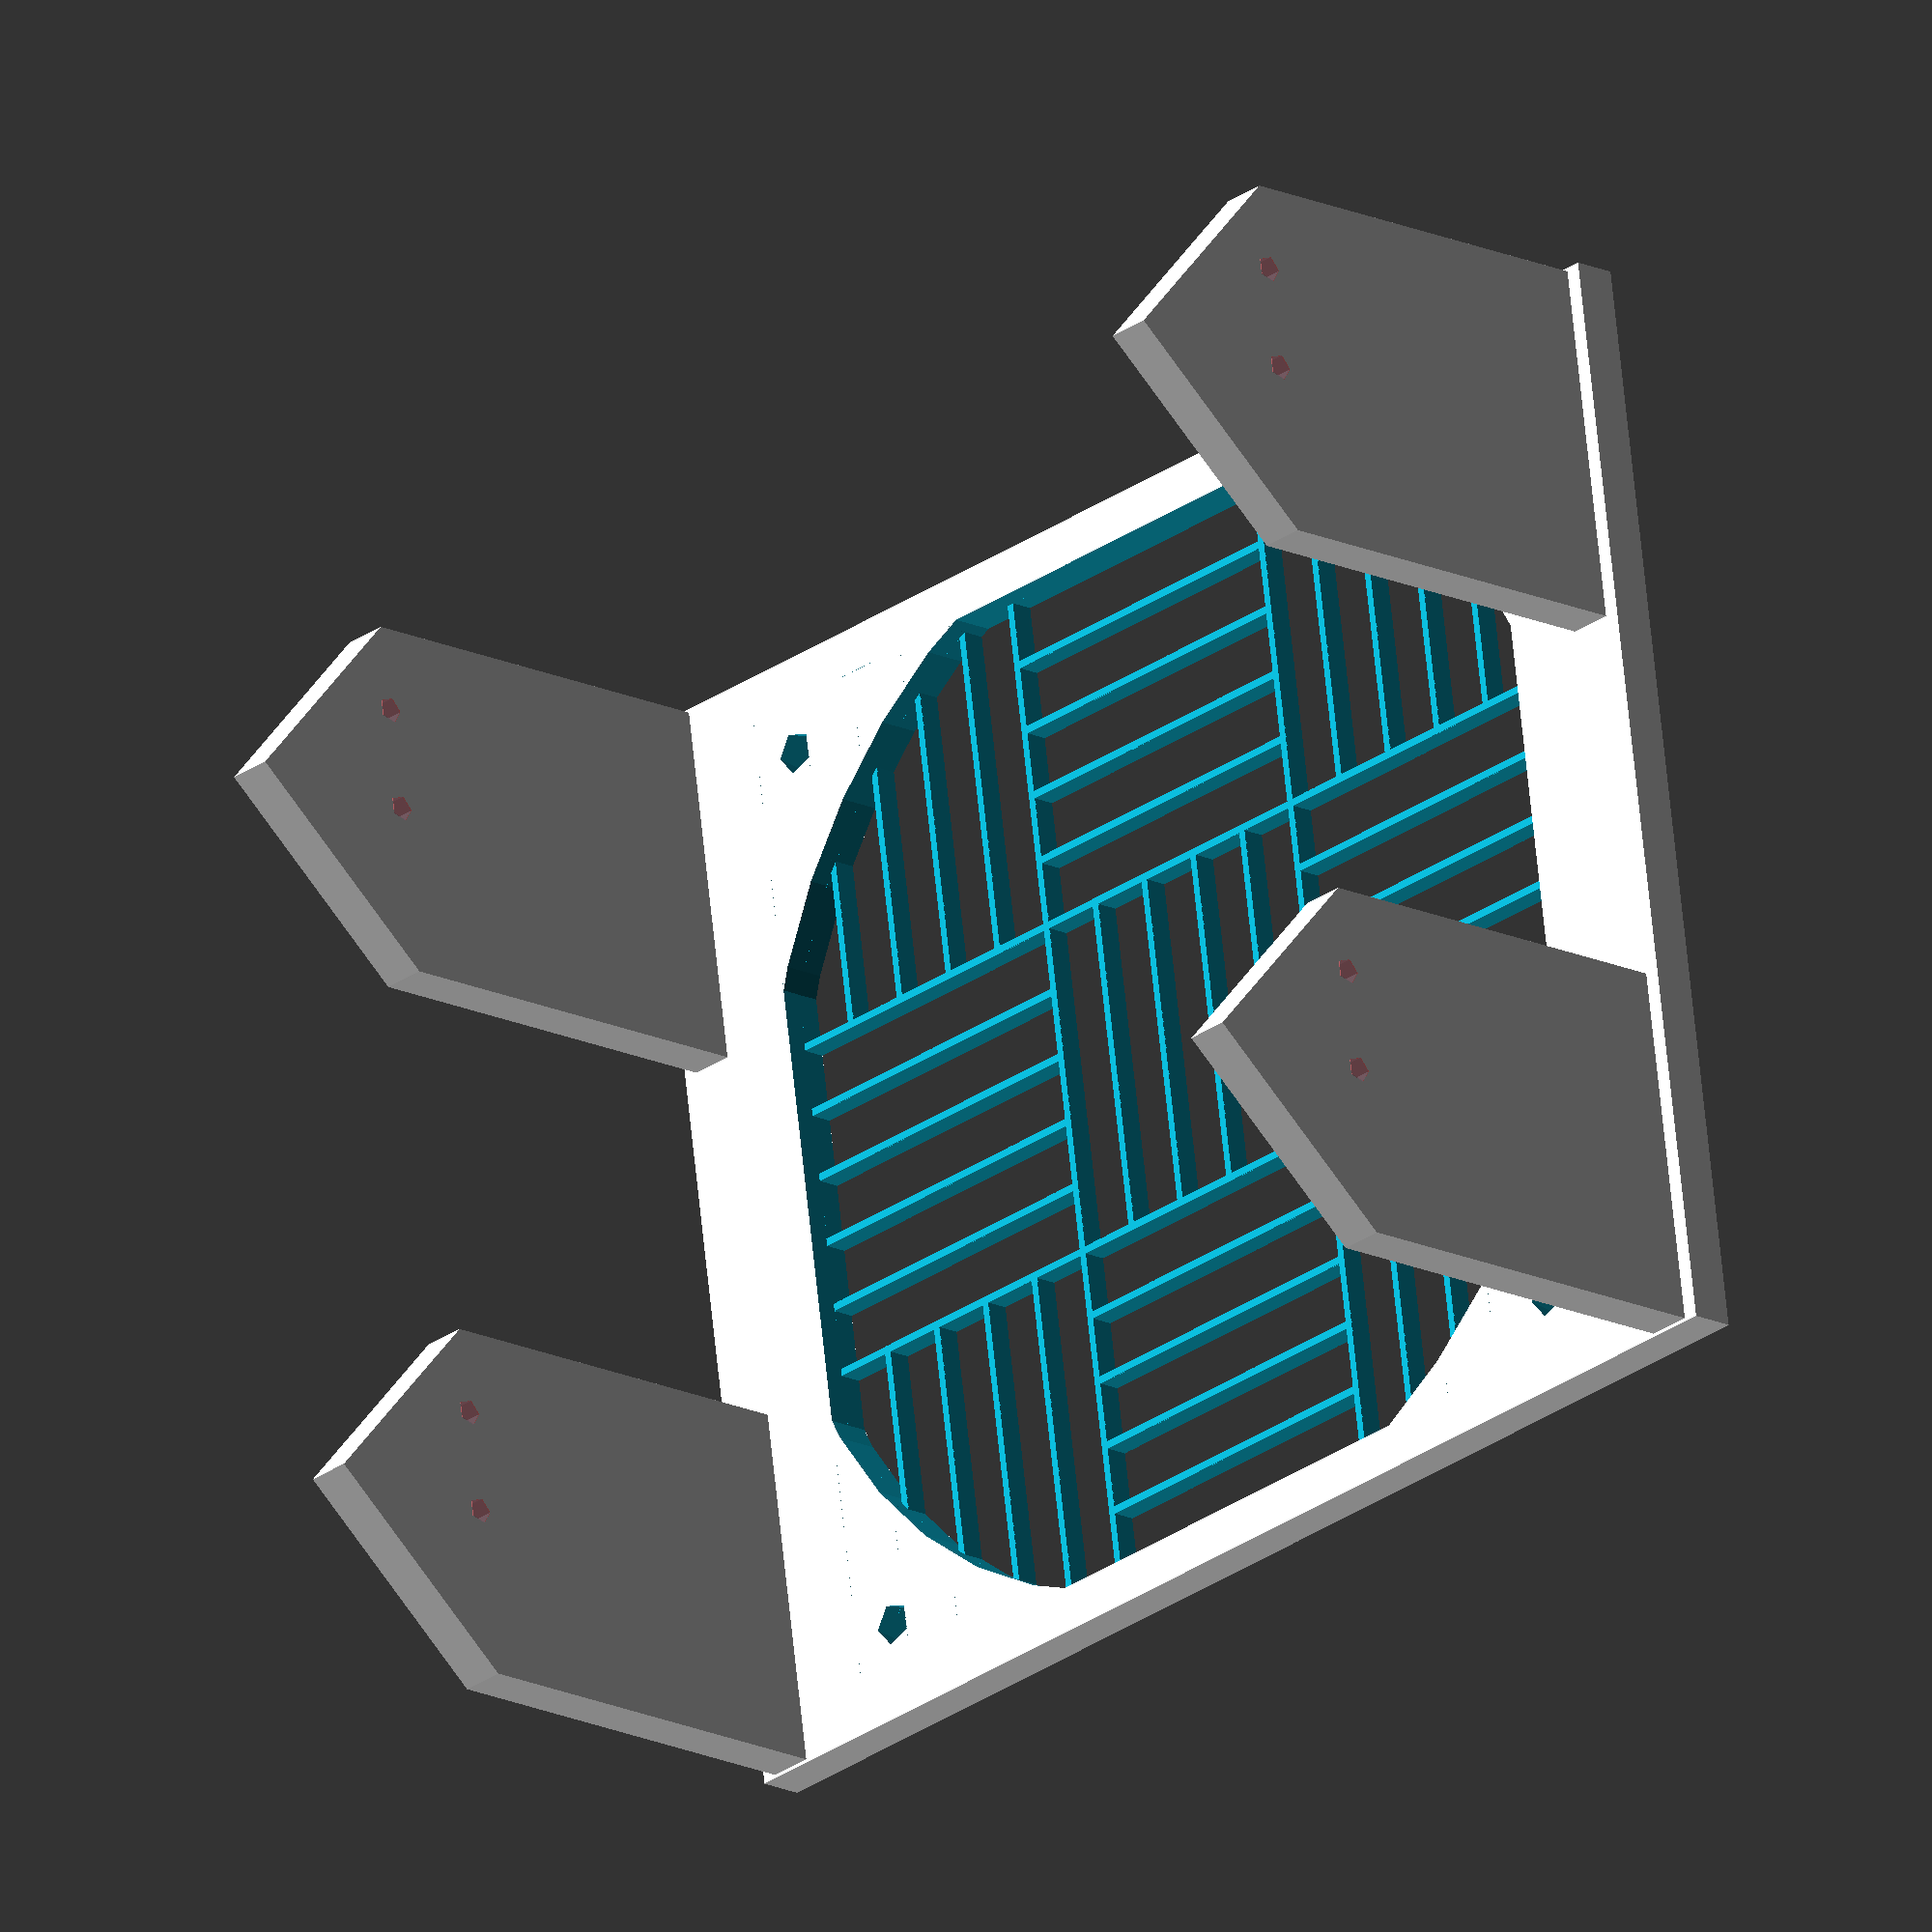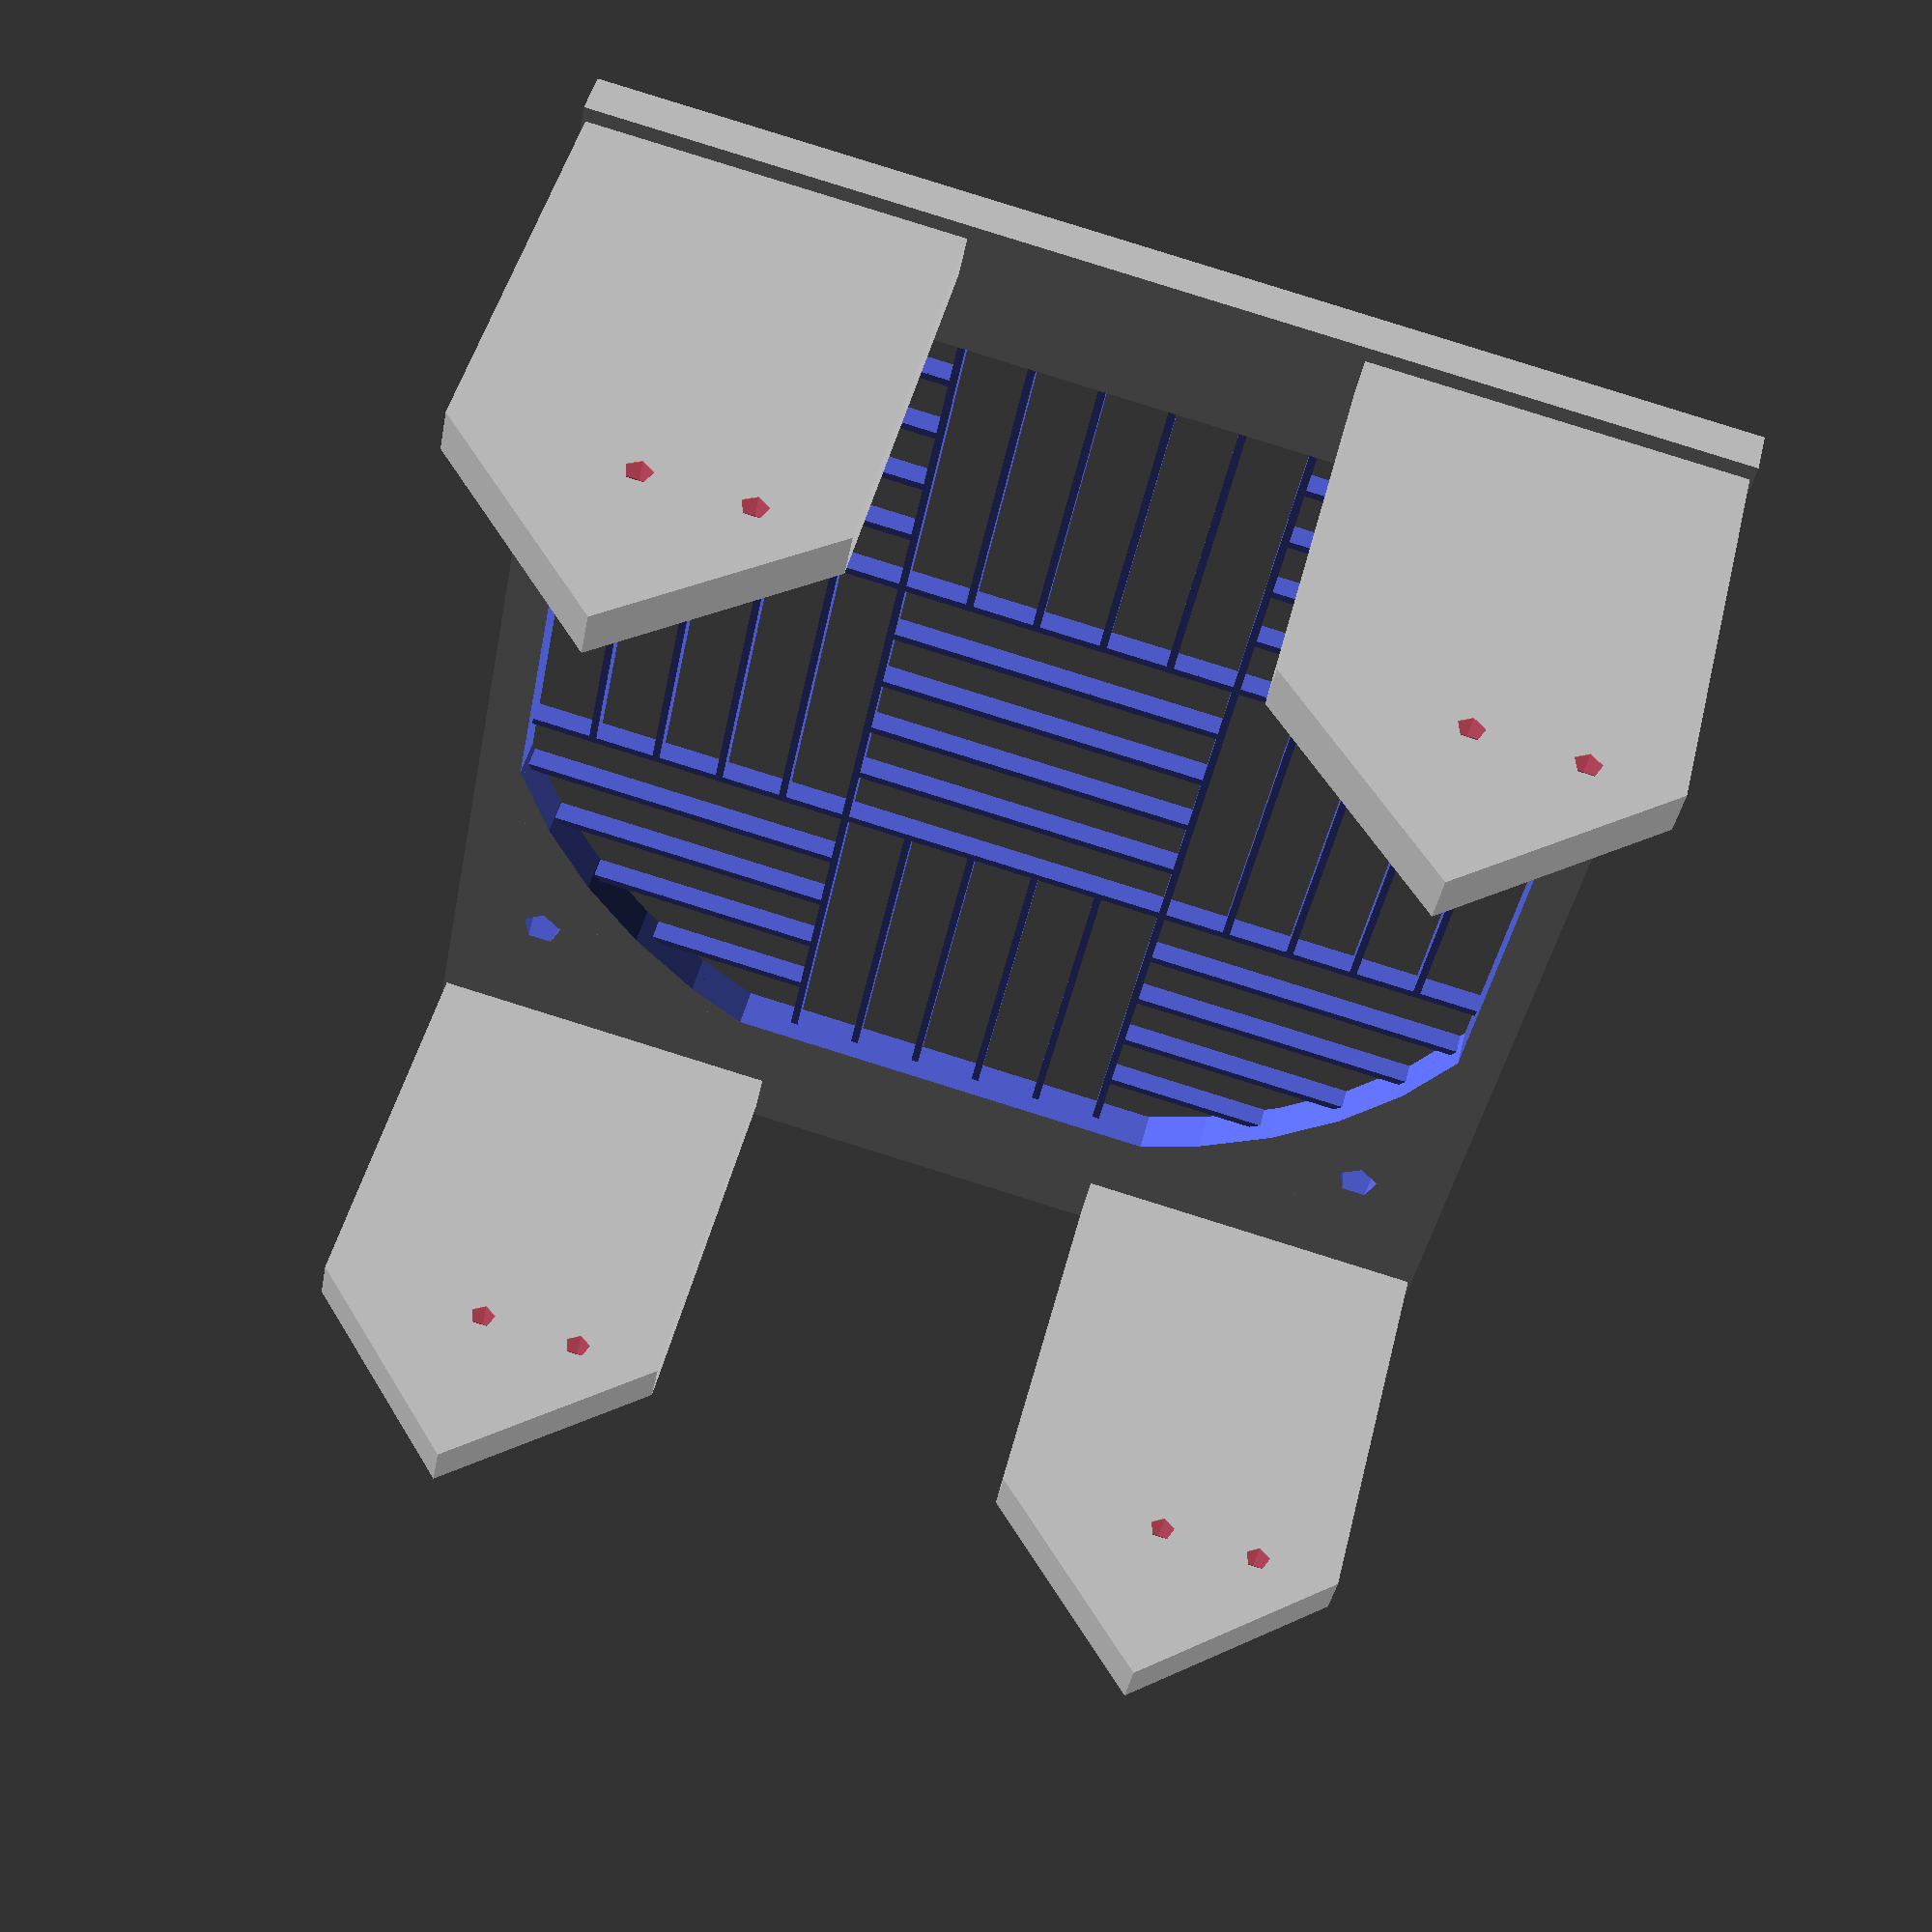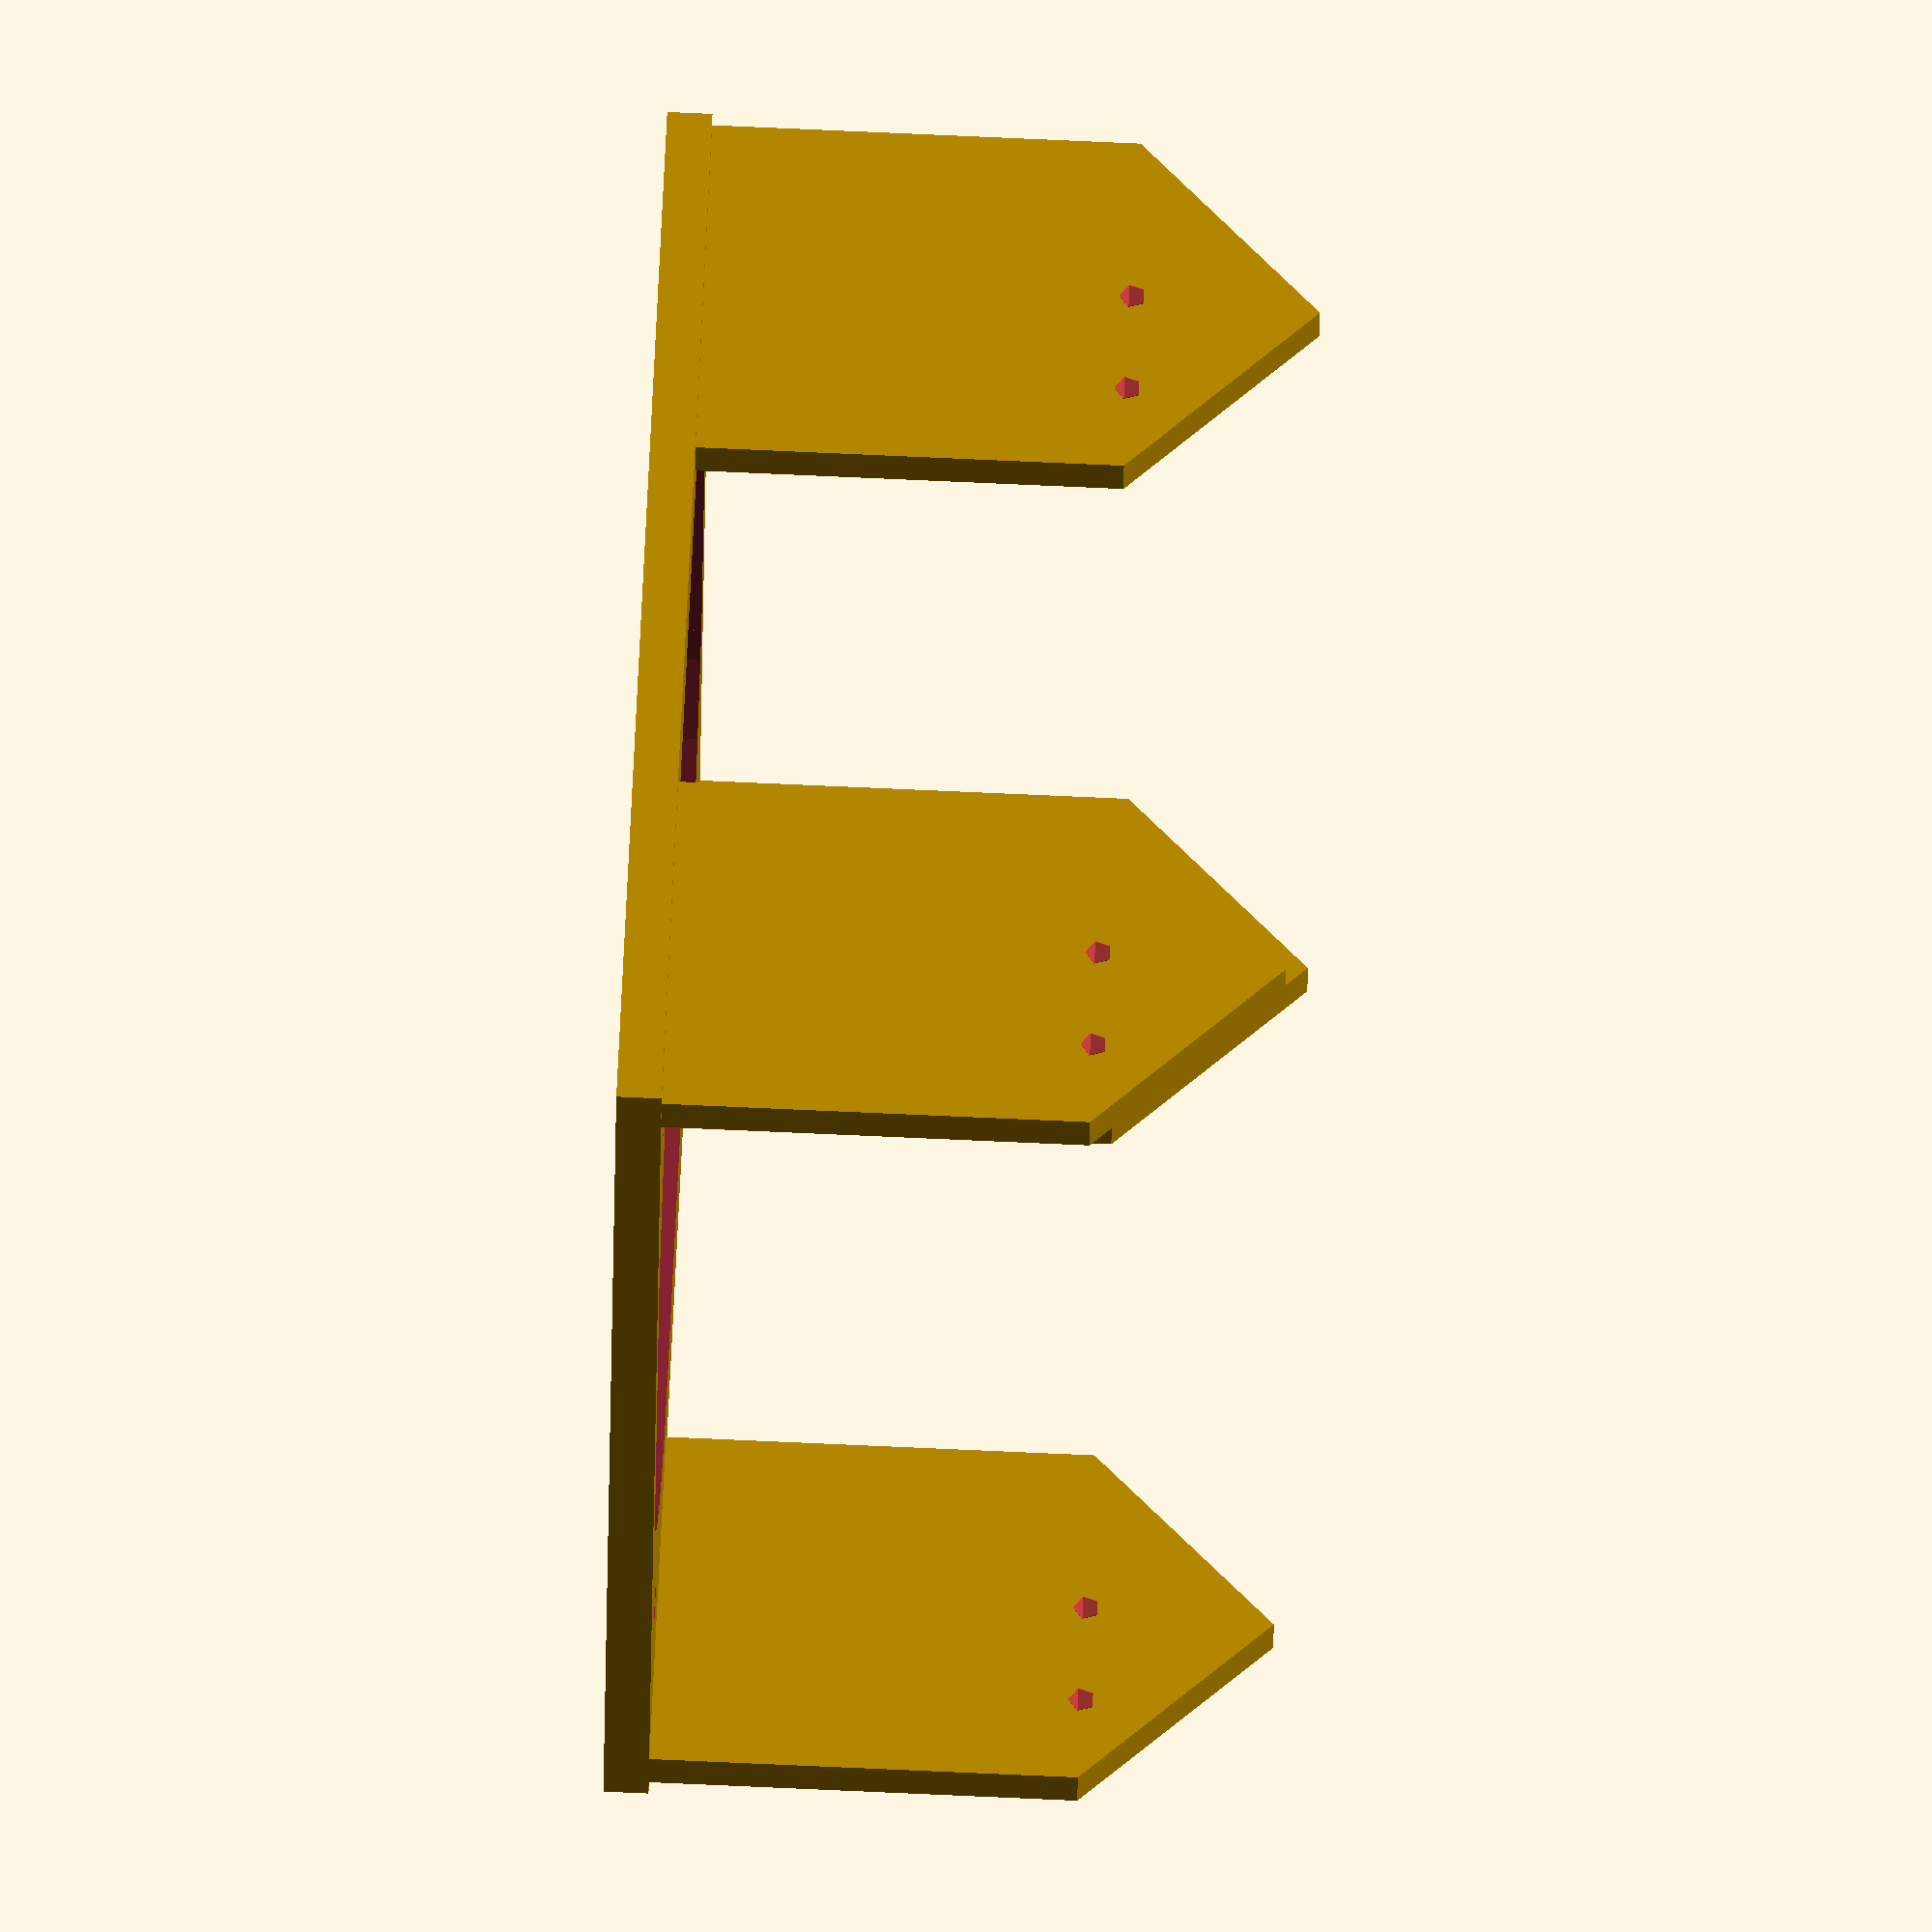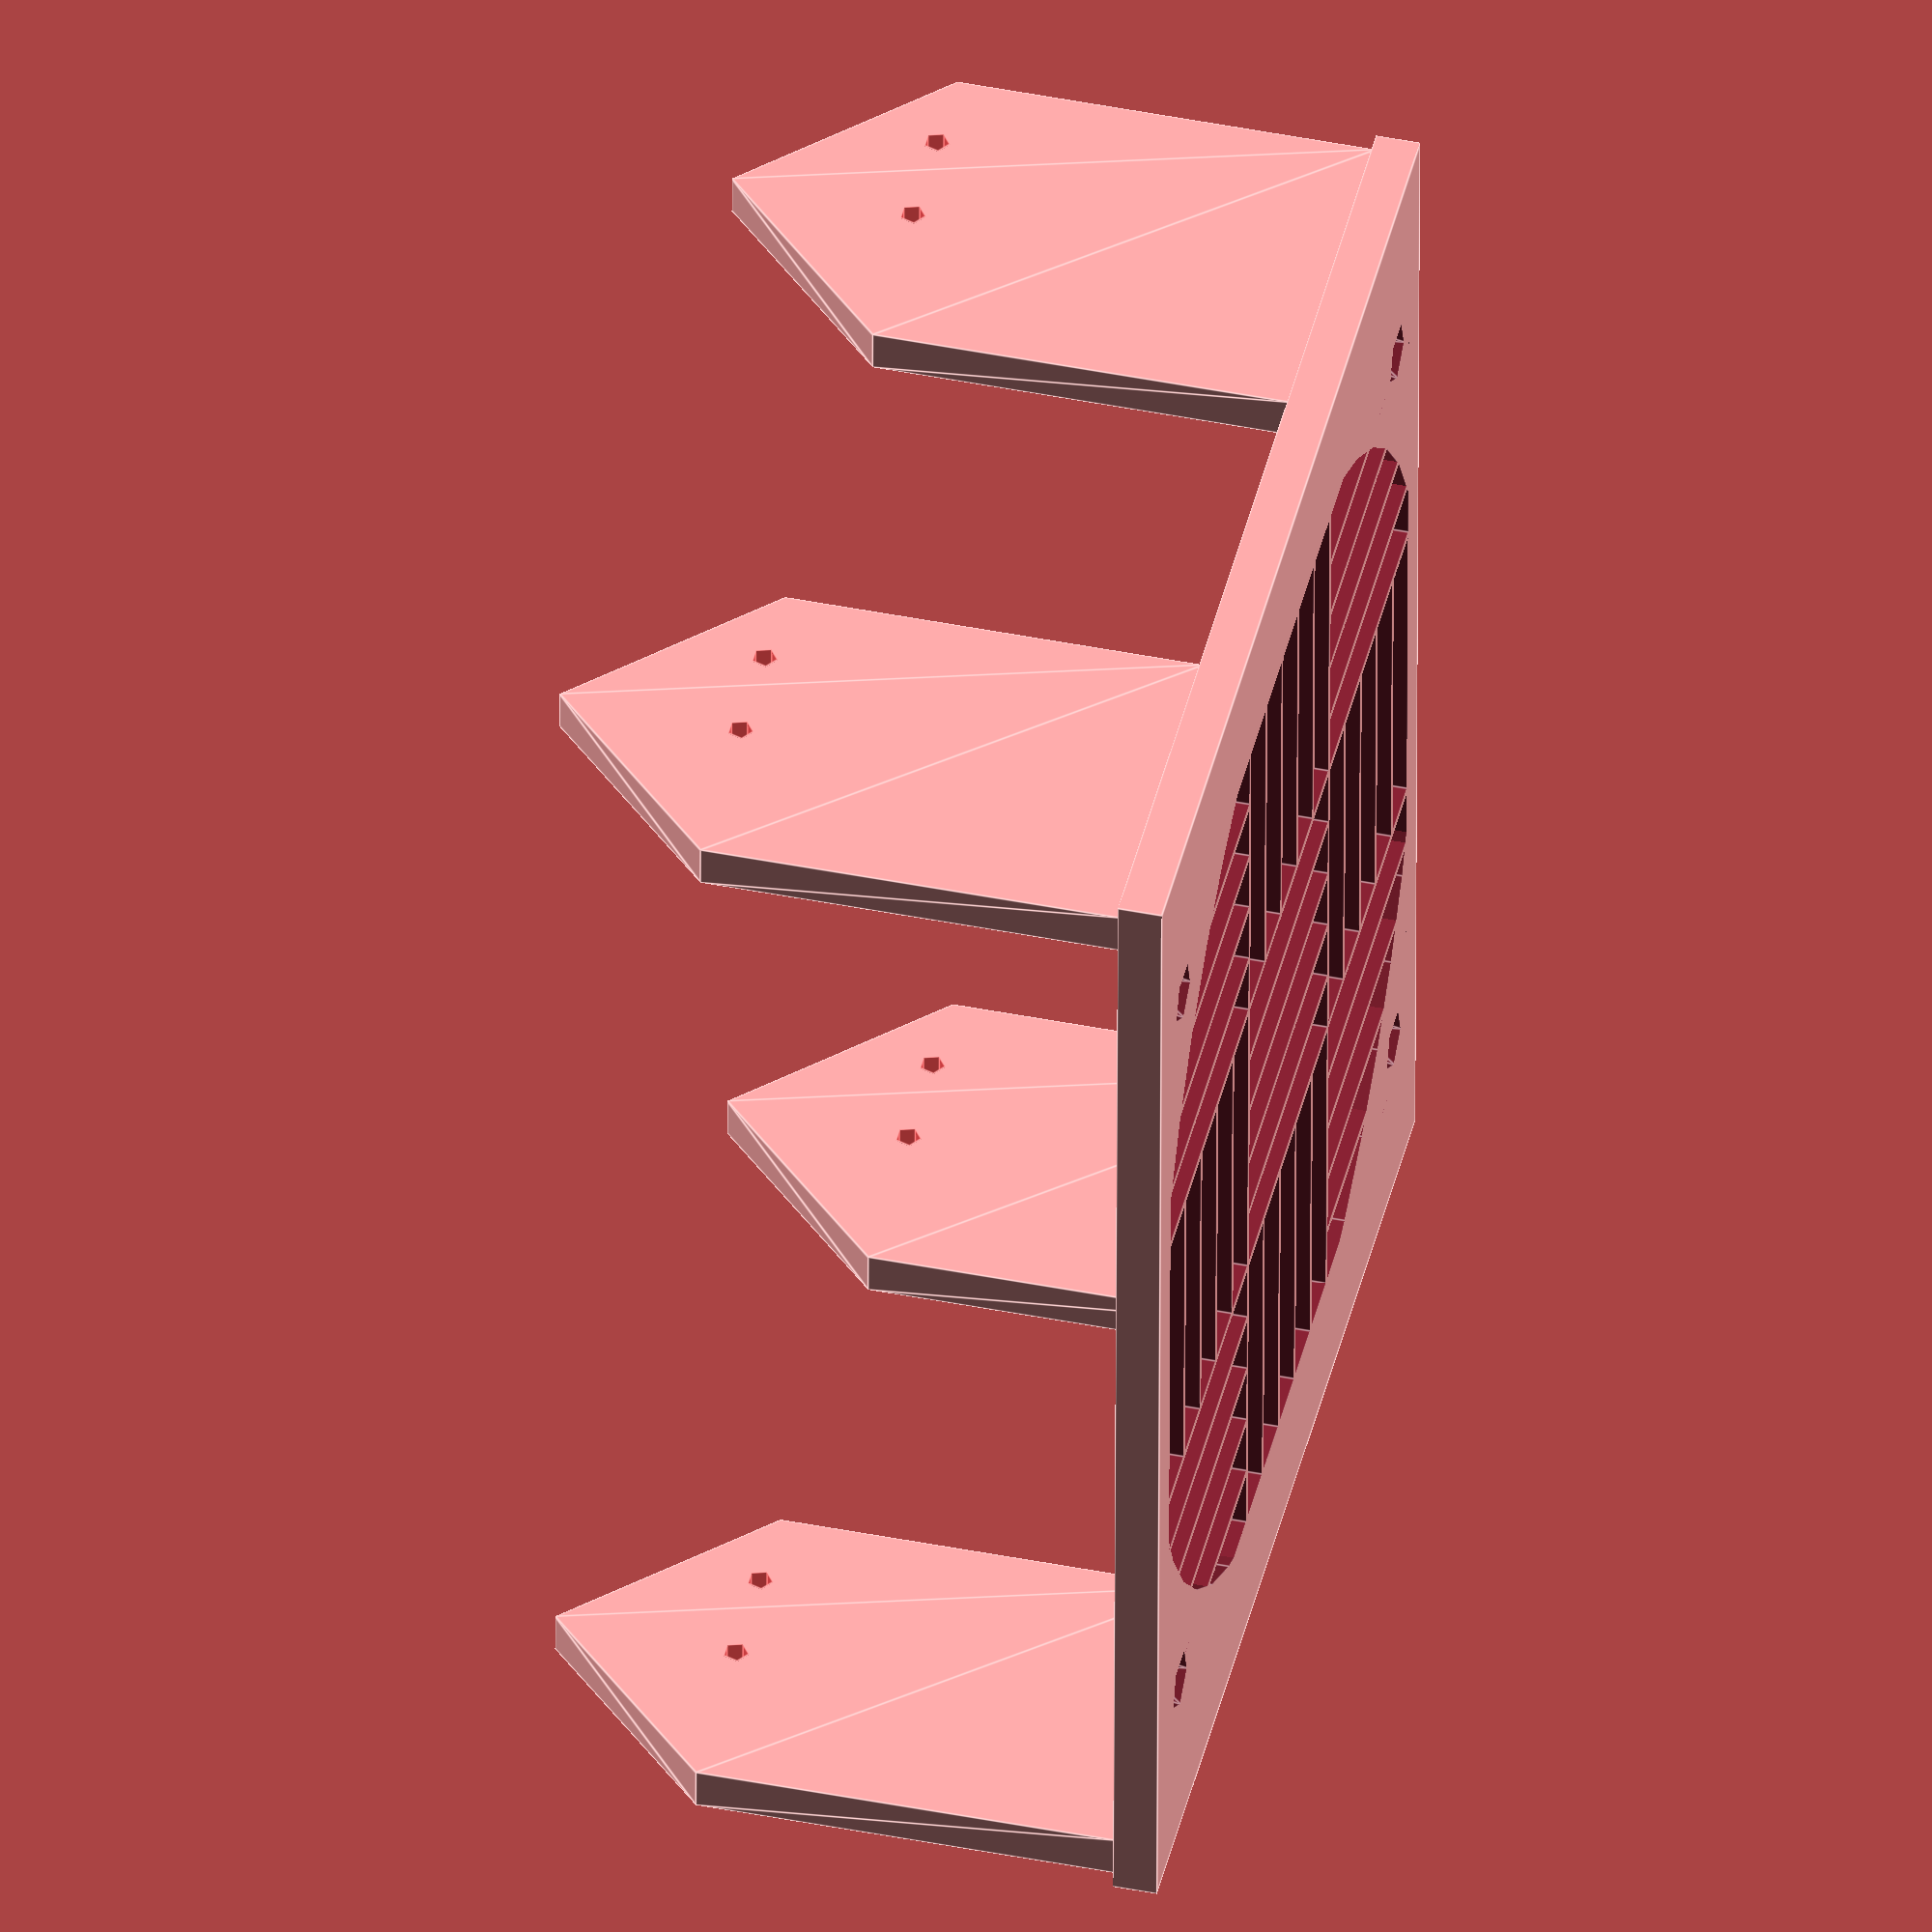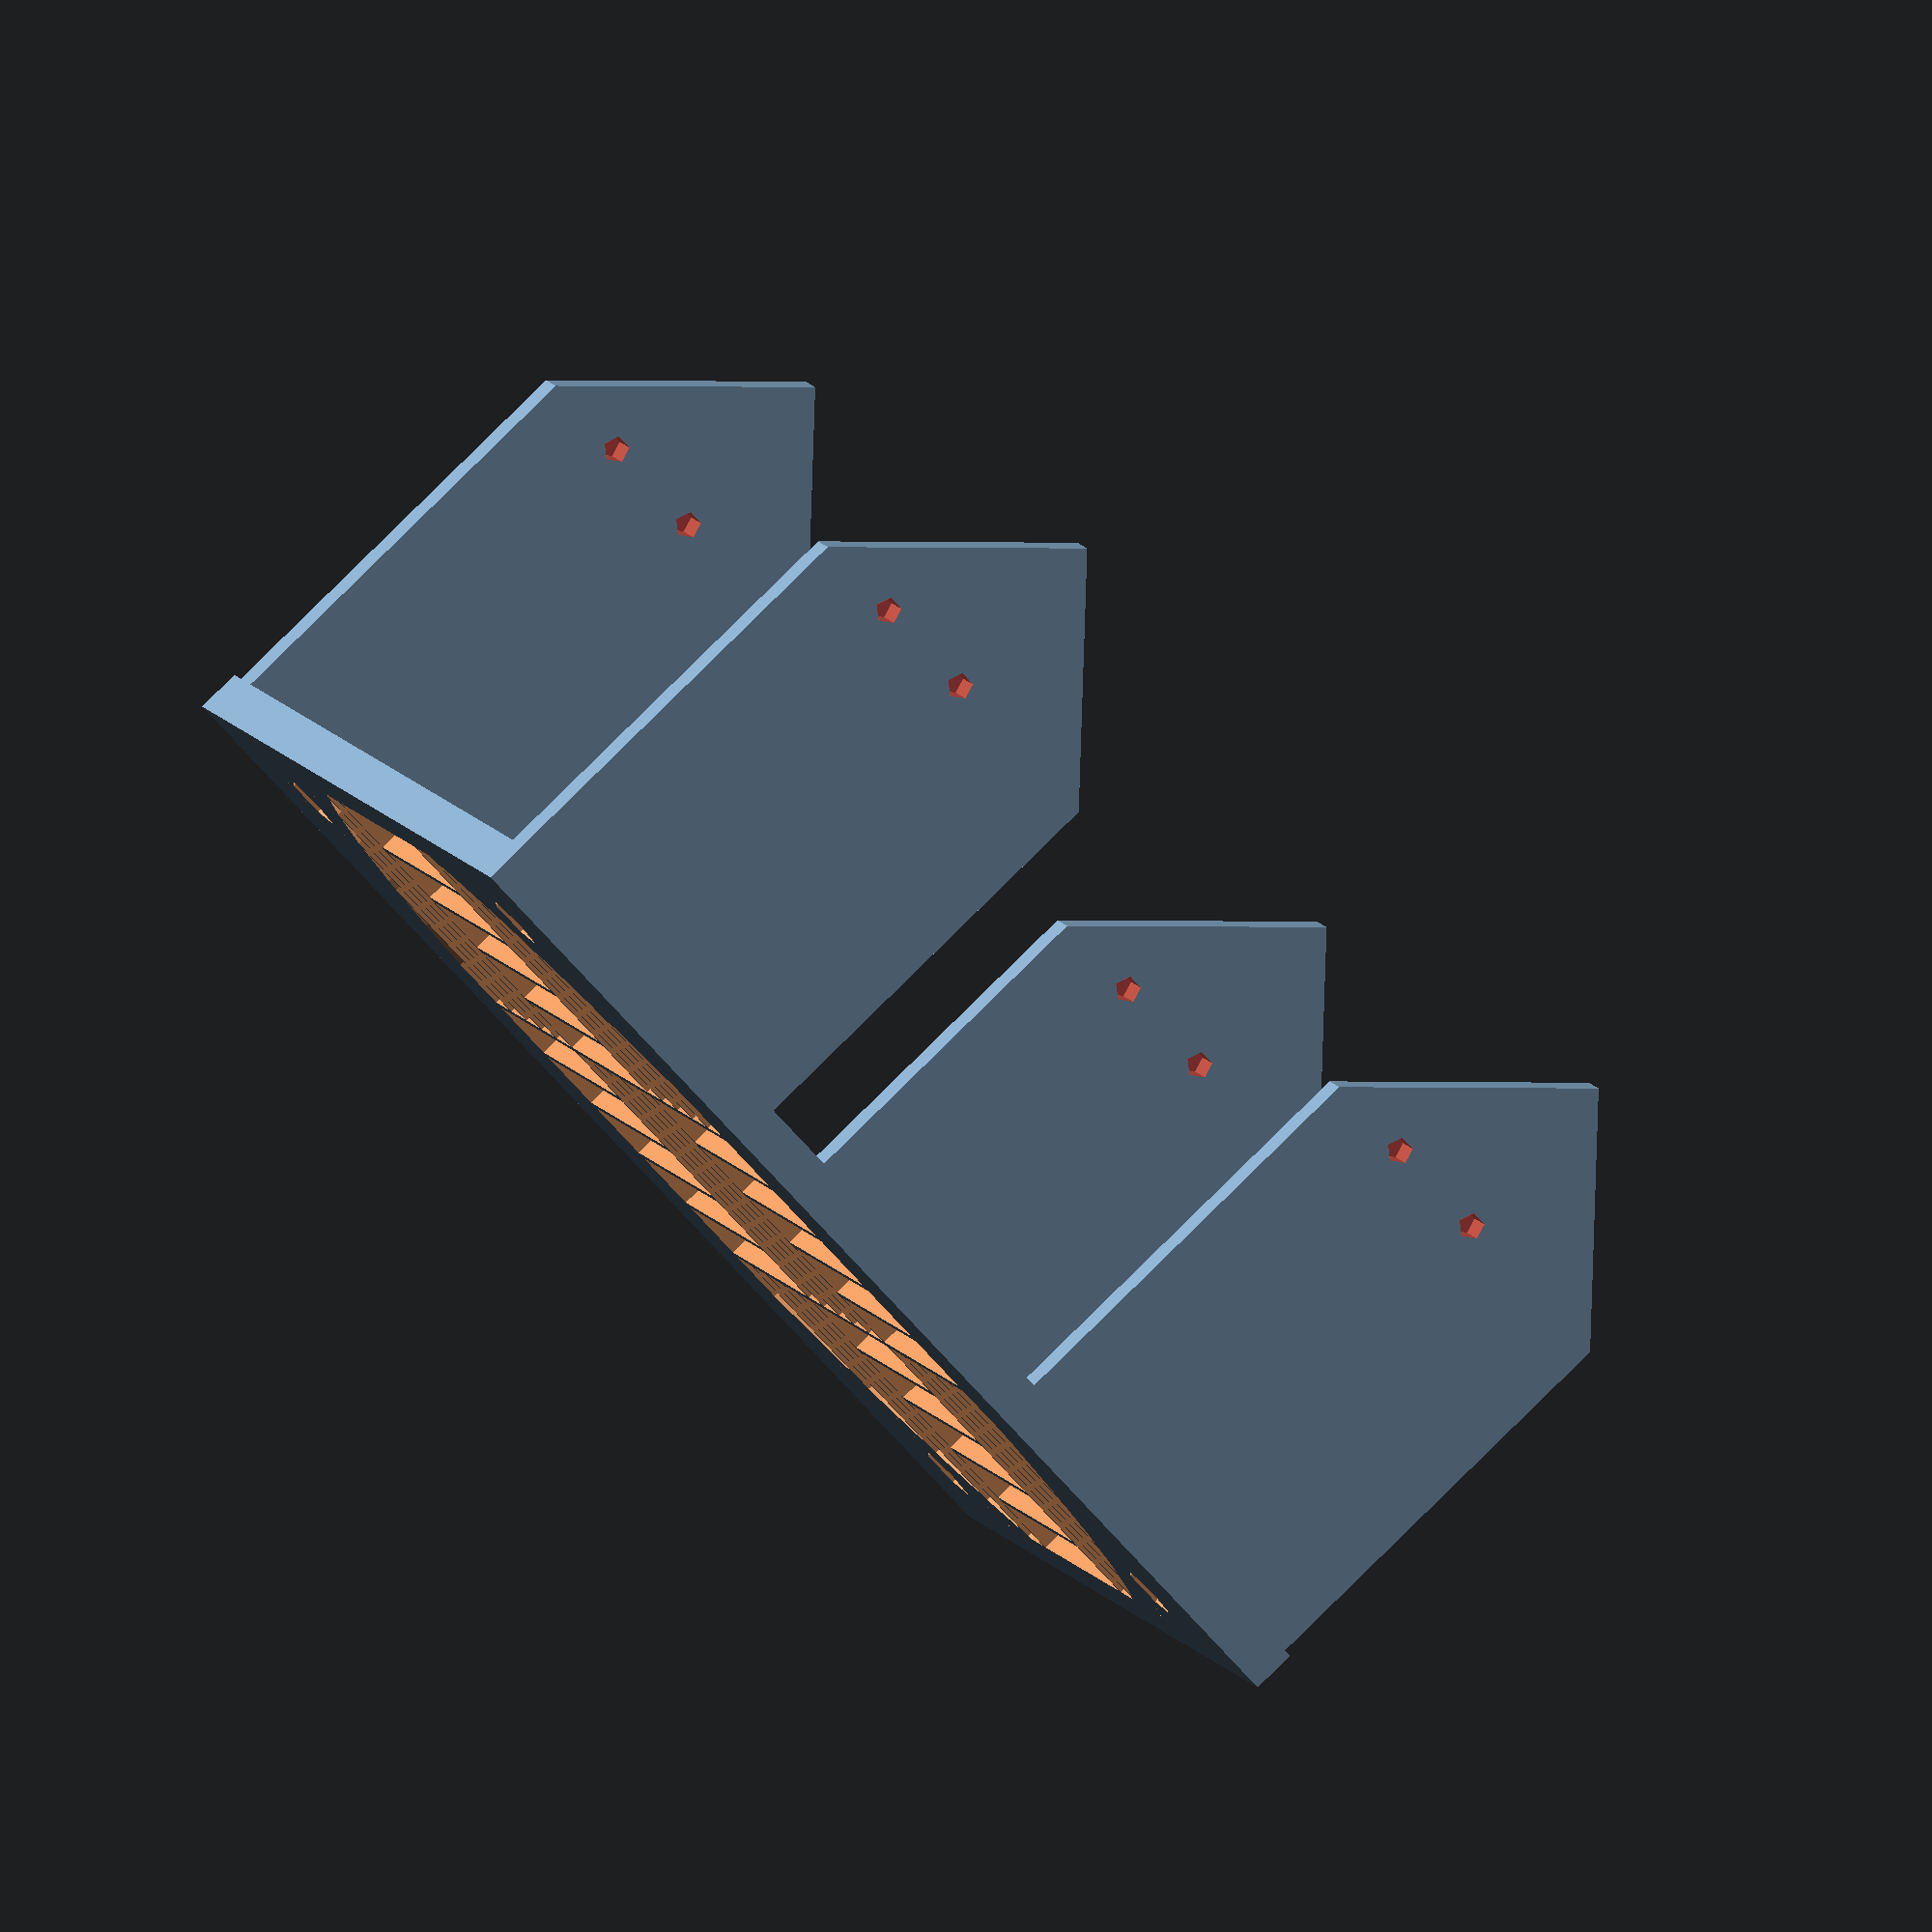
<openscad>
$fa = .01;
$fs = $preview ? 10 : .3;
inch=25.4;

height_outer =1.666*inch*3;
height_inner = 1.635*inch;
//width_outer = 5.827*inch; official
width_outer = 5.889*inch; //my case
width_inner = 5.750*inch;

hole_h1 = 10;
hole_h2 = 21.84;
hole_l1 =47.4;


d_arctic = 128;
twt_arctic = 1.65;
support_thickness_a = 5;
support_thickness = min(support_thickness_a, (width_inner-120)/2);

module void(h){
    intersection(){
        cylinder(h=h,d=d_arctic,center=true);
        cube([120-twt_arctic*2, 120-twt_arctic*2,h+.2],center=true);
    }
}

module crossbone(w,onum,inum=5,twt=.86,h=5){
    o_max=(onum-1)/2;
    i_max=(inum-1)/2;
    w_inner = w/onum;
    dx_inner = w/onum/inum;
    
    for(i=[-o_max:o_max],j=[-o_max:o_max])
        translate([w/onum*i,w/onum*j,0])
        rotate([0,0,(i+j)*90])
        for(k = [-i_max:i_max])
        translate([dx_inner*k,0,0])
        cube([dx_inner-twt,w_inner-twt,h], center=true);
}

module plate() {
    //front plate
    difference(){
        cube([width_outer, height_outer, 5], center = true);
        //holes
        for(dx=[-105/2,105/2],dy=[-105/2,105/2])
            translate([dx,dy,0])
            cylinder(h=5+.2,d1=7,d2=4.8,center=true);
        //grille
        intersection(){
            void(5+.2);
            crossbone(120-twt_arctic*2+.86,3,5,.86,5+.2);
        }
        translate([0,0,5/2+.2])
            void(5+.1);
    }
    for(i=[-1,1],j=[-1,/*0,*/1]){
        dx=i*(width_inner-support_thickness)/2;
        dy=j*height_outer/3;
        translate([dx,dy,5/2]) difference() {
            //suports
            hull(){
                cube([support_thickness,height_inner,.1],center=true);
                translate([0,0,hole_l1])
                    rotate([0,90,0])
                    cylinder(h=support_thickness,d=height_inner,center=true, $fn=4);
            }
            //support holes
            for(dy2=[hole_h1,hole_h2])
                translate([0,dy2-height_inner/2,hole_l1])
                rotate([0,90,0])
                #cylinder(h=support_thickness+.2,d=3,center=true);
        }
    }
}

plate();
</openscad>
<views>
elev=16.7 azim=171.5 roll=45.9 proj=o view=wireframe
elev=132.9 azim=100.8 roll=166.4 proj=p view=solid
elev=288.7 azim=102.2 roll=272.6 proj=o view=wireframe
elev=135.4 azim=269.1 roll=77.0 proj=o view=edges
elev=95.4 azim=72.3 roll=314.5 proj=o view=wireframe
</views>
